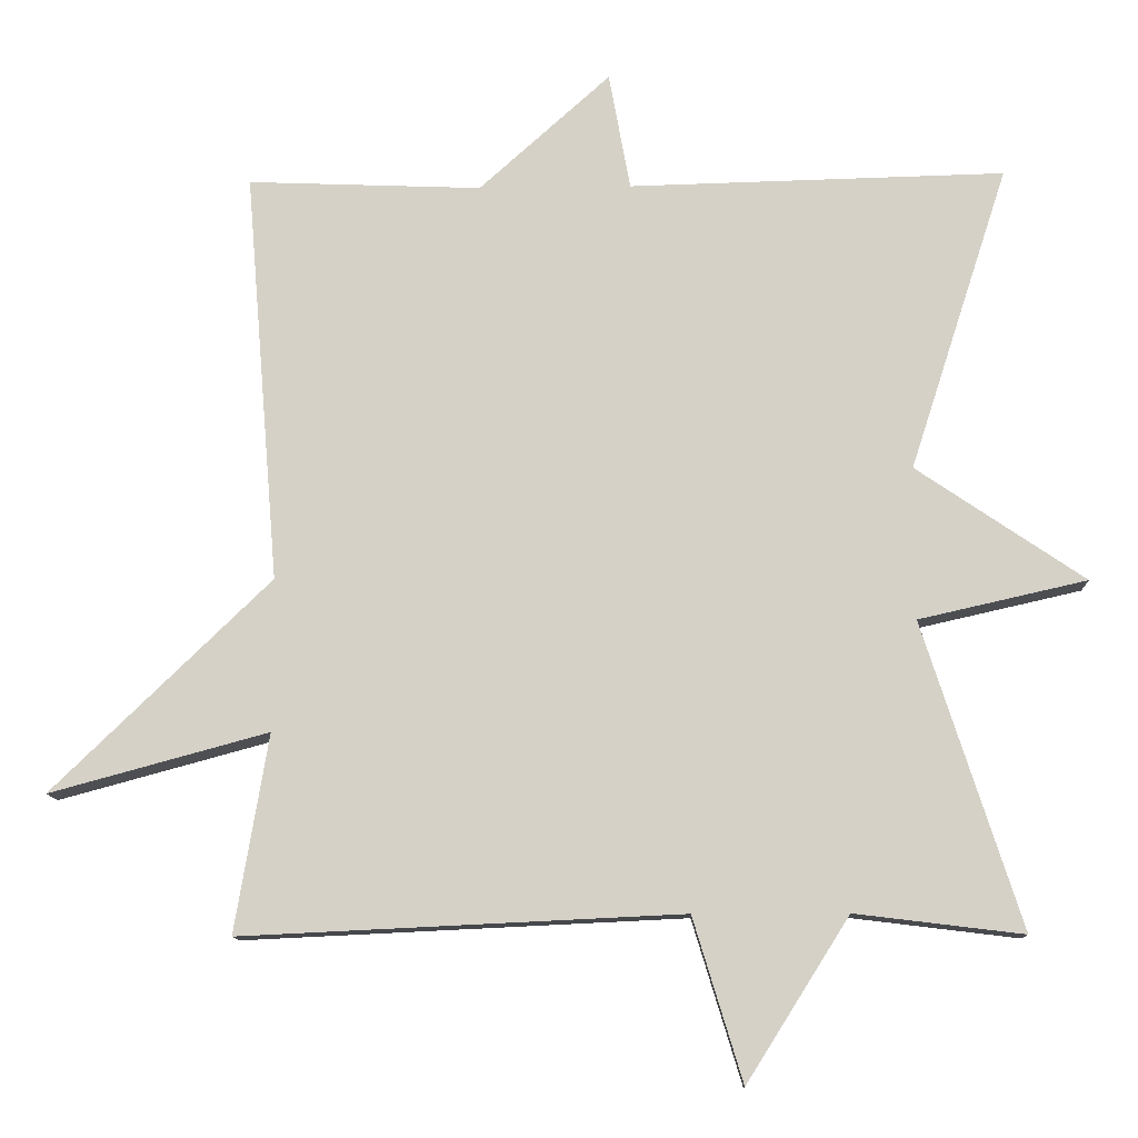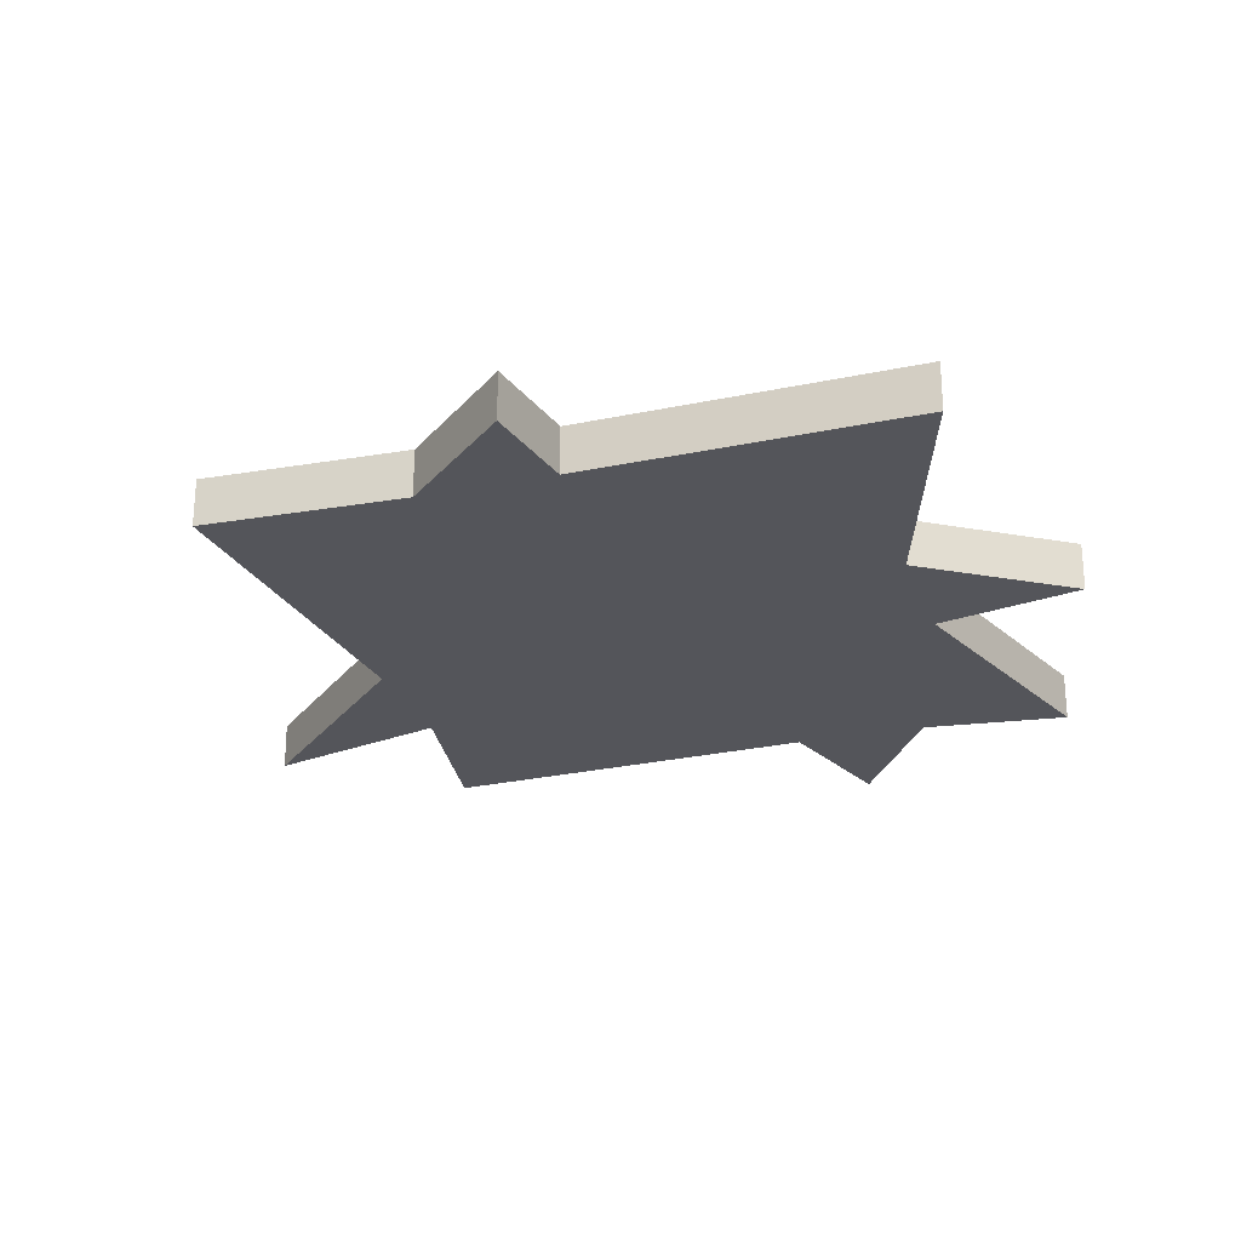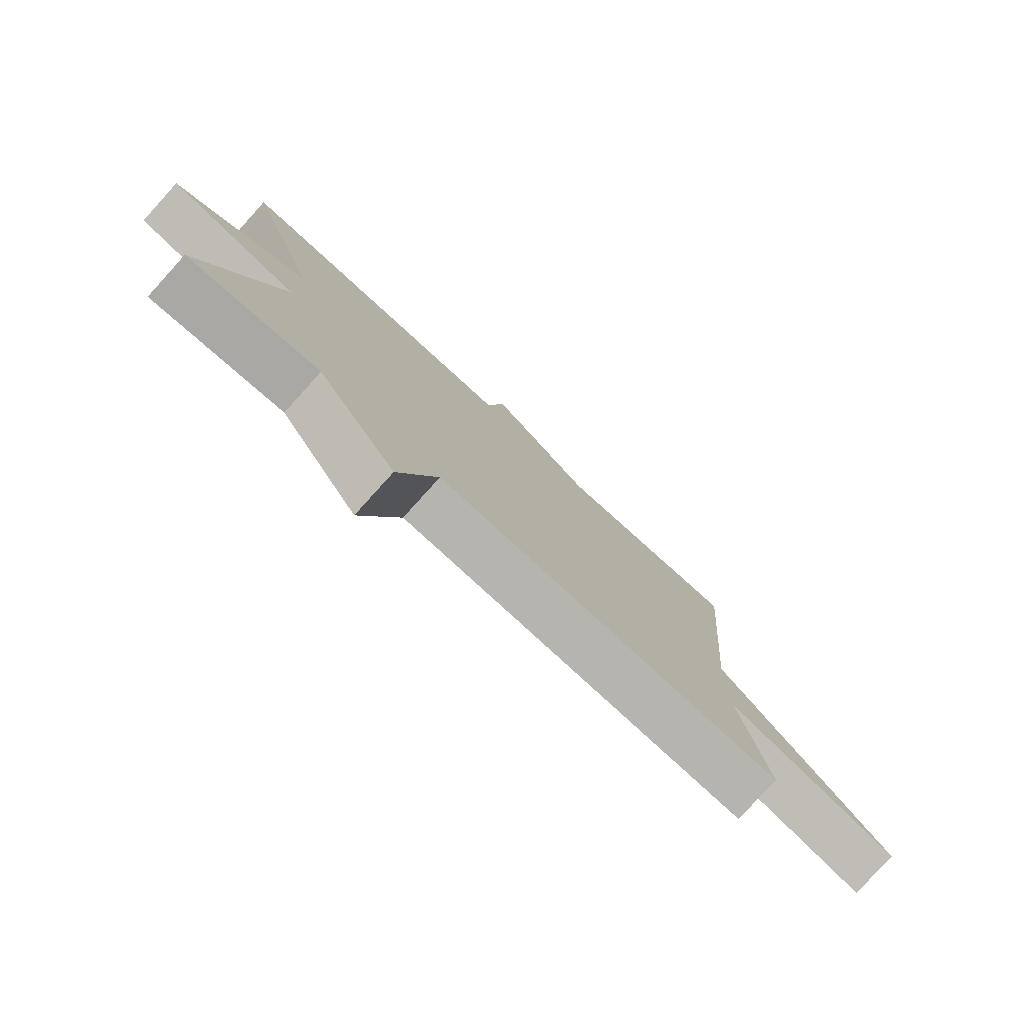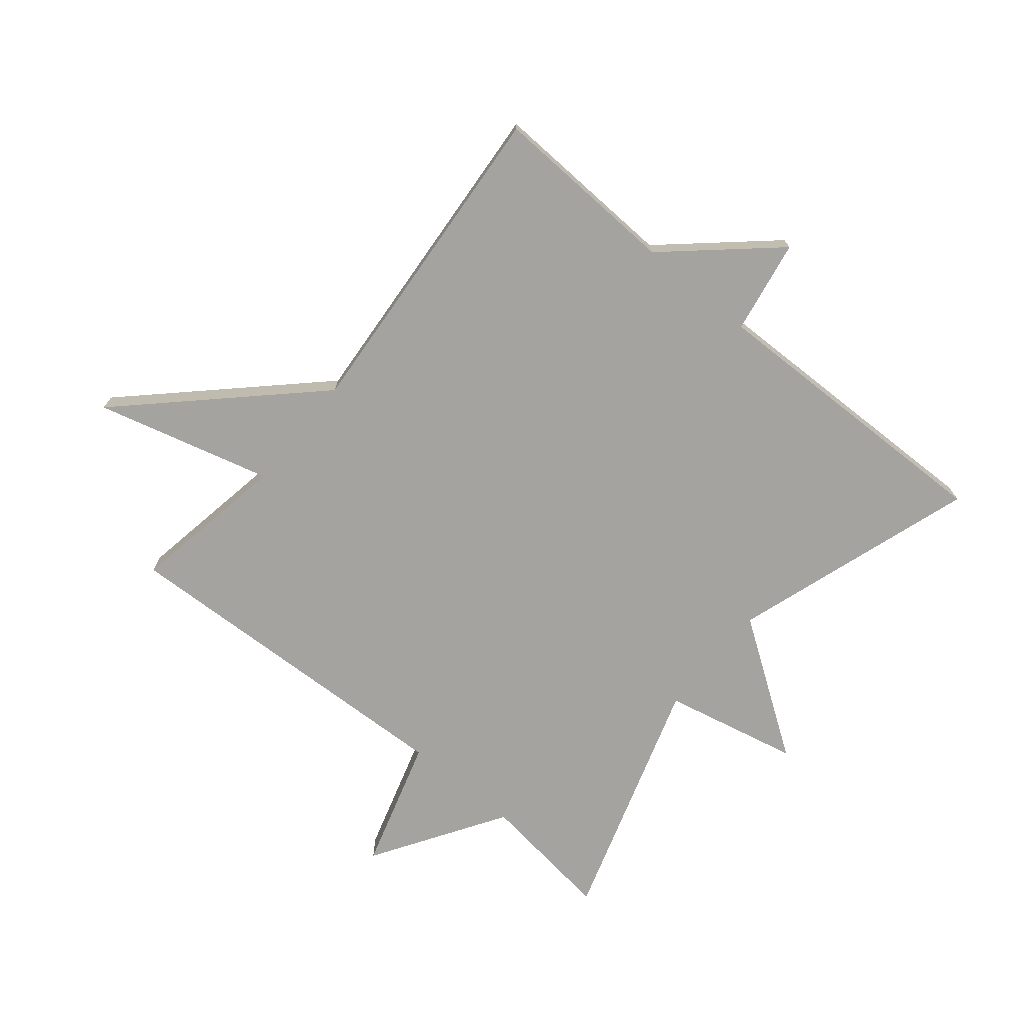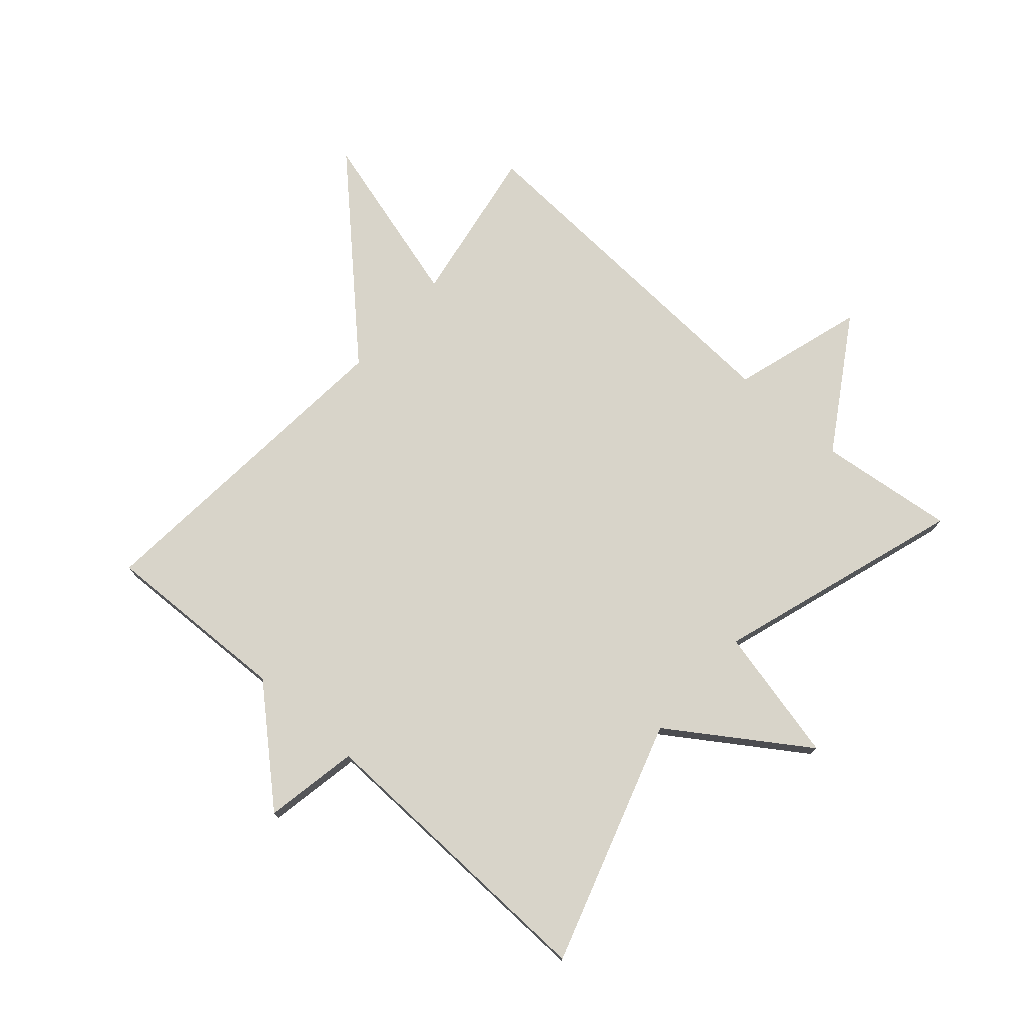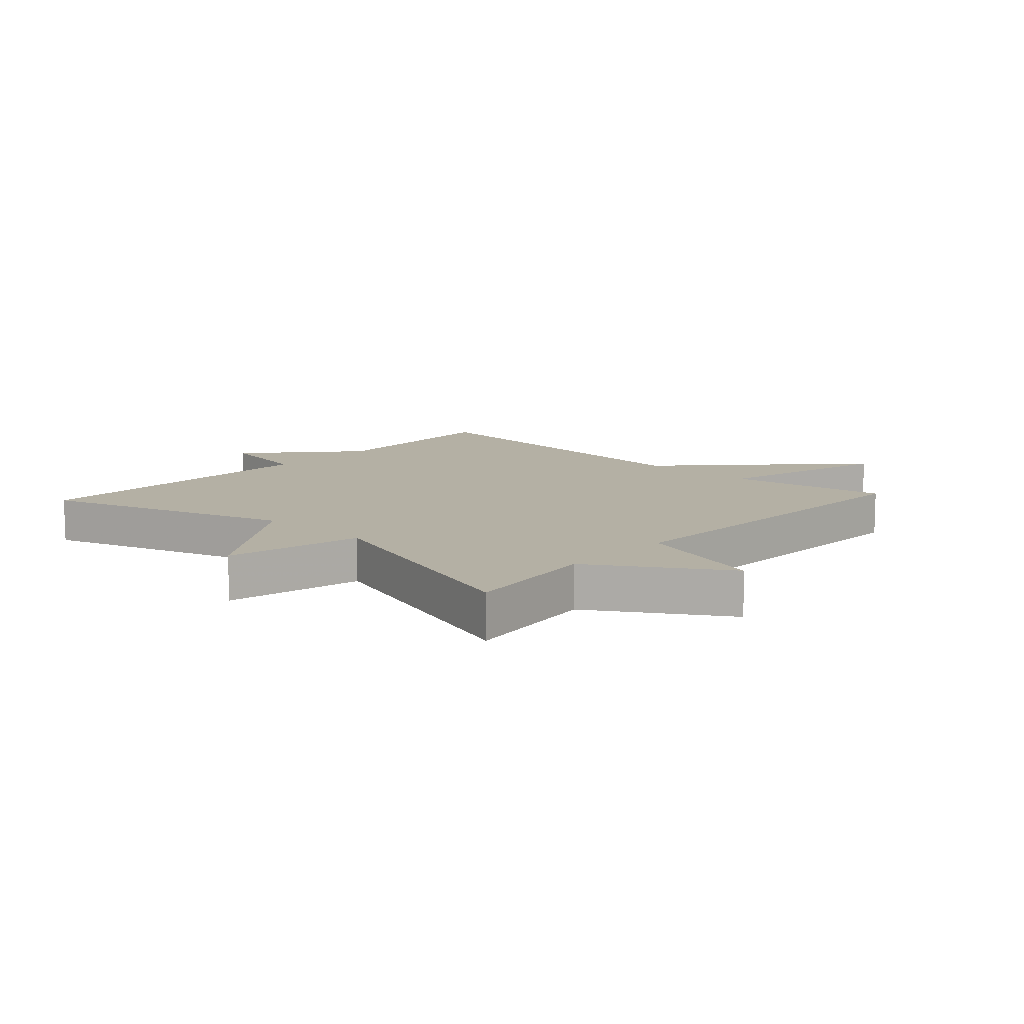
<metadata>
{"format":"obj","ext":"obj","renderer":"f3d","projection":"perspective","resolution":1024,"background":"white","views":[{"elev":-11.6,"azim":2.0,"up":"+Z"},{"elev":-25.0,"azim":17.7,"up":"+Y"},{"elev":-79.3,"azim":137.8,"up":"+Z"},{"elev":-72.9,"azim":-39.7,"up":"+Y"},{"elev":75.4,"azim":41.6,"up":"+Y"},{"elev":11.4,"azim":132.5,"up":"+Y"}]}
</metadata>
<code>
v -0.5 0.07 -0.5
v -0.456 0.07 -0.24
v -0.743 0.07 -0.318
v -0.456 0.07 -0.04
v -0.5 0.07 0.5
v -0.193 0.07 0.488
v -0.021 0.07 0.642
v 0.007 0.07 0.488
v 0.5 0.07 0.5
v 0.371 0.07 0.101
v 0.592 0.07 -0.049
v 0.371 0.07 -0.099
v 0.5 0.07 -0.5
v 0.279 0.07 -0.473
v 0.144 0.07 -0.687
v 0.079 0.07 -0.473
v -0.5 0 -0.5
v -0.456 0 -0.24
v -0.743 0 -0.318
v -0.456 0 -0.04
v -0.5 0 0.5
v -0.193 0 0.488
v -0.021 0 0.642
v 0.007 0 0.488
v 0.5 0 0.5
v 0.371 0 0.101
v 0.592 0 -0.049
v 0.371 0 -0.099
v 0.5 0 -0.5
v 0.279 0 -0.473
v 0.144 0 -0.687
v 0.079 0 -0.473
f 14 15 16
f 12 13 14
f 12 14 16
f 10 11 12
f 16 1 2
f 12 16 2
f 10 12 2
f 8 9 10 2
f 6 7 8 2
f 4 5 6
f 2 3 4
f 2 4 6
f 32 31 30
f 30 29 28
f 32 30 28
f 28 27 26
f 18 17 32
f 18 32 28
f 18 28 26
f 18 26 25 24
f 18 24 23 22
f 22 21 20
f 20 19 18
f 22 20 18
f 1 17 18 2
f 2 18 19 3
f 3 19 20 4
f 4 20 21 5
f 5 21 22 6
f 6 22 23 7
f 7 23 24 8
f 8 24 25 9
f 9 25 26 10
f 10 26 27 11
f 11 27 28 12
f 12 28 29 13
f 13 29 30 14
f 14 30 31 15
f 15 31 32 16
f 16 32 17 1

</code>
